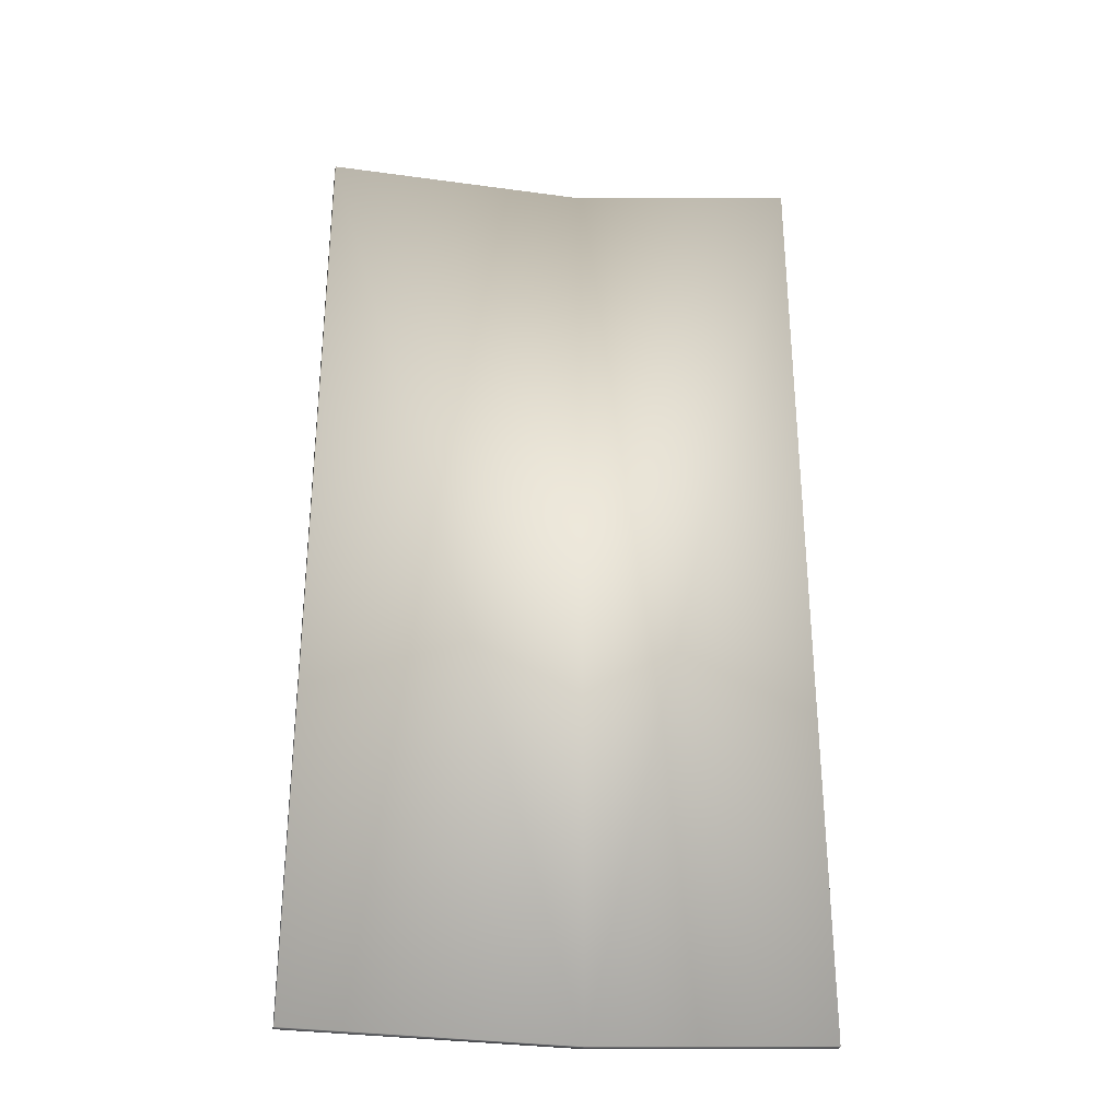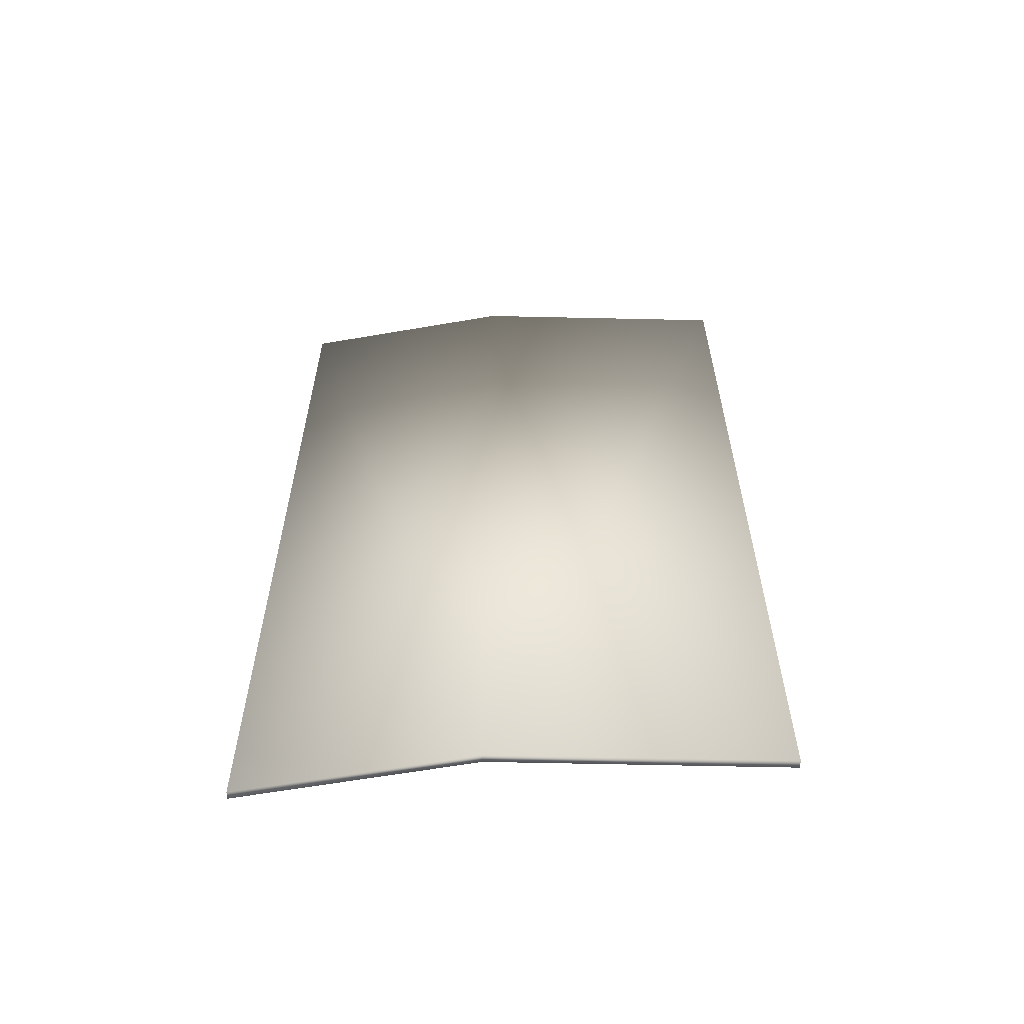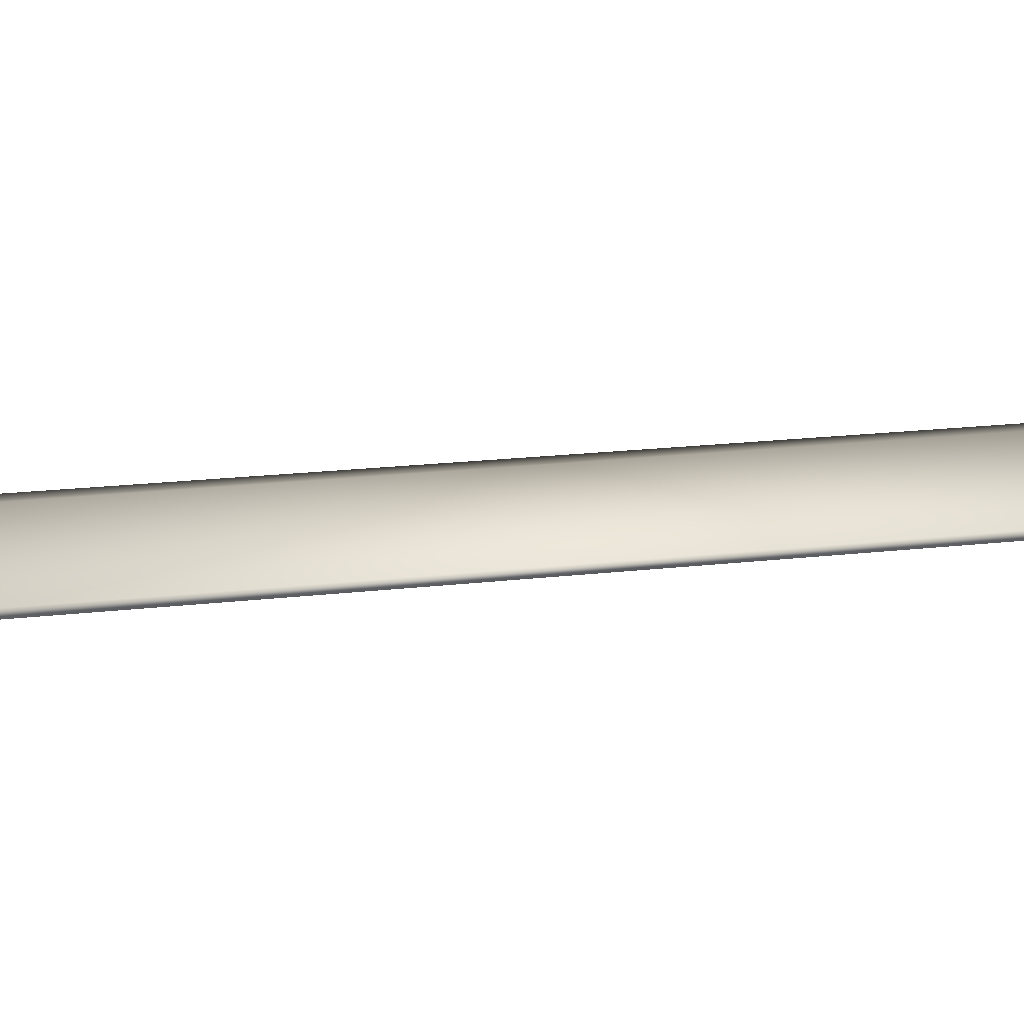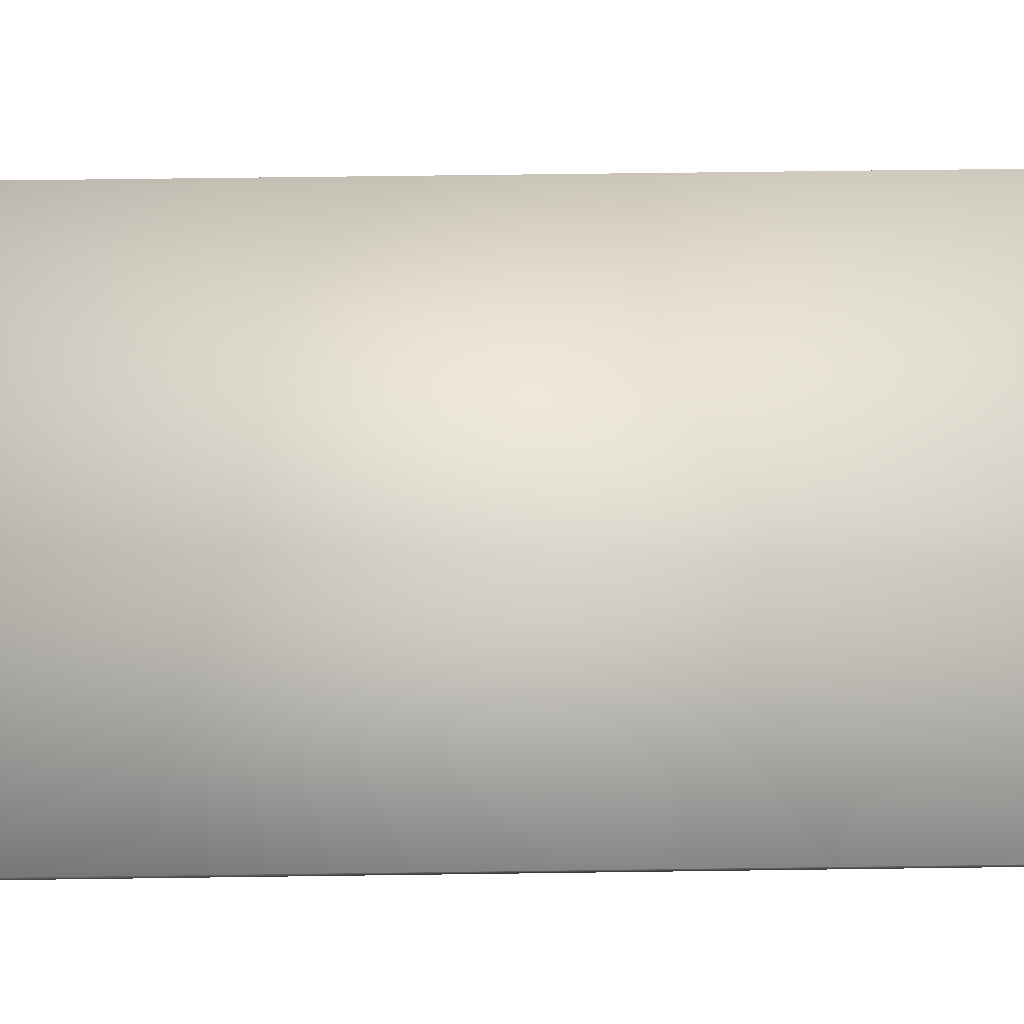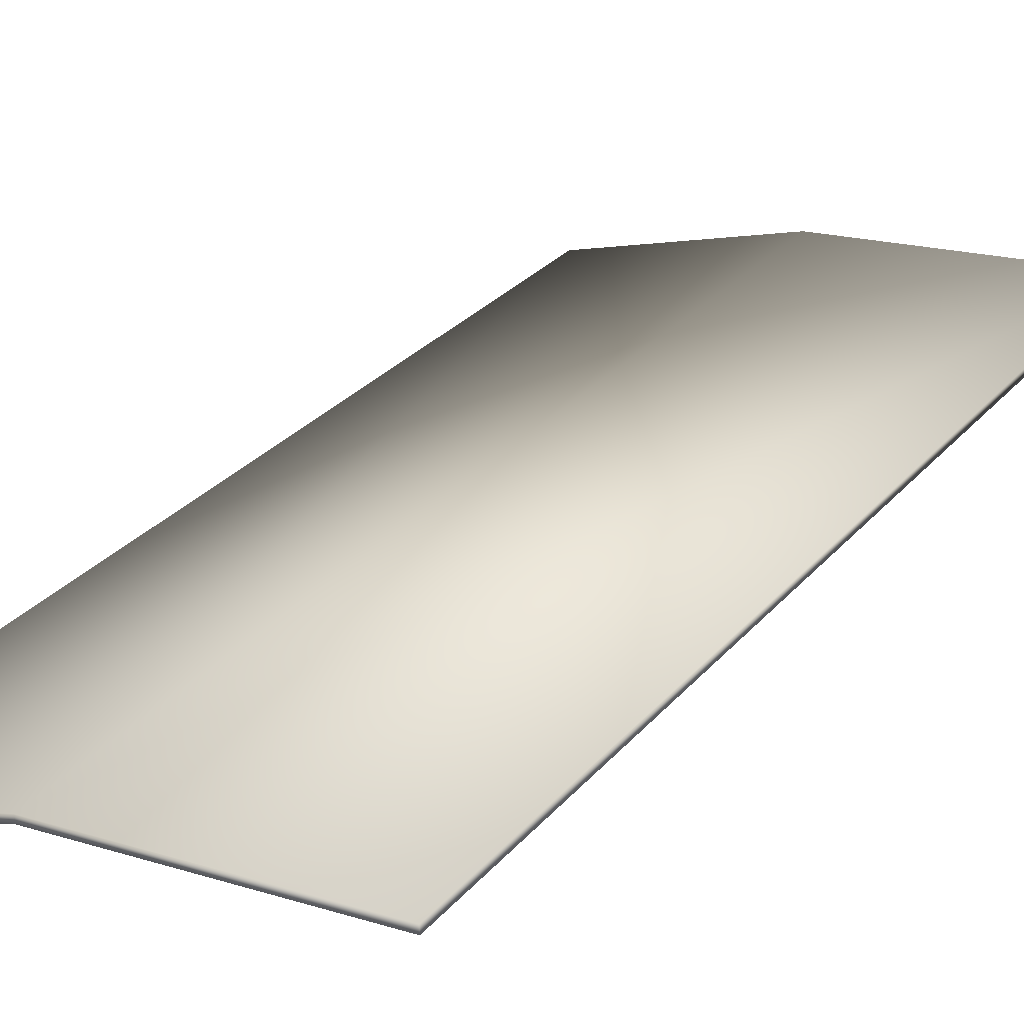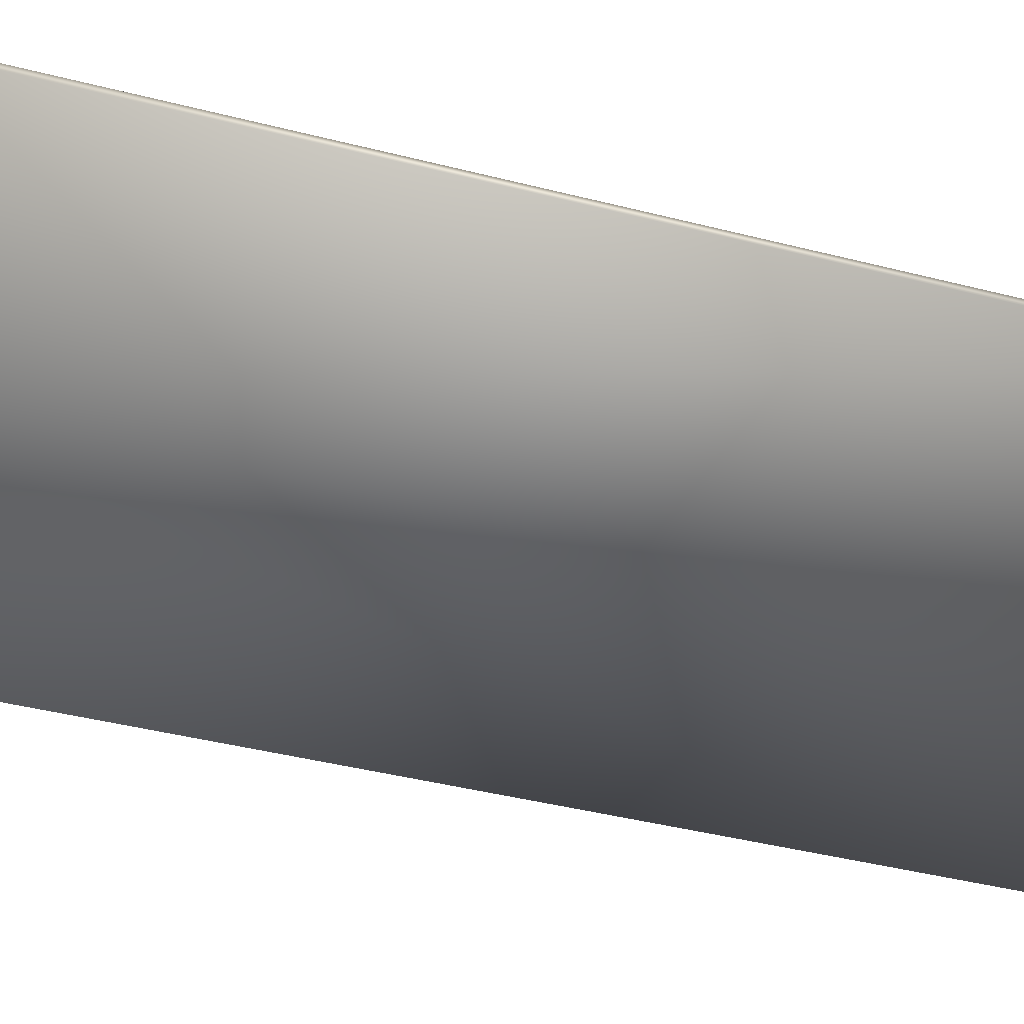
<metadata>
{"format":"obj","ext":"obj","renderer":"f3d","projection":"perspective","resolution":1024,"background":"white","views":[{"elev":-31.4,"azim":-16.7,"up":"+Z"},{"elev":-61.7,"azim":173.1,"up":"+Z"},{"elev":18.9,"azim":-102.6,"up":"+Y"},{"elev":60.7,"azim":89.2,"up":"+Y"},{"elev":28.2,"azim":-148.4,"up":"+Y"},{"elev":-42.1,"azim":-107.1,"up":"+Y"}]}
</metadata>
<code>
o HatchR_Cube.004
v -0.35 0.06621 0.35
v -0.35 0.06621 -0.35
v 0 0 0.35
v 0 0 -0.35
v -0.1549 0.04699 0.35
v -0.1549 0.04699 -0.35
v -0.3502 0.06122 0.35
v -0.3502 0.06122 -0.35
v -0.000727 -0.004891 0.35
v -0.000727 -0.004891 -0.35
v -0.1554 0.04204 0.35
v -0.1554 0.04204 -0.35
f 6 3 4
f 6 1 5
f 12 9 11
f 12 7 8
f 5 7 11
f 3 10 4
f 6 8 2
f 3 11 9
f 2 7 1
f 4 12 6
f 6 5 3
f 6 2 1
f 12 10 9
f 12 11 7
f 5 1 7
f 3 9 10
f 6 12 8
f 3 5 11
f 2 8 7
f 4 10 12

</code>
